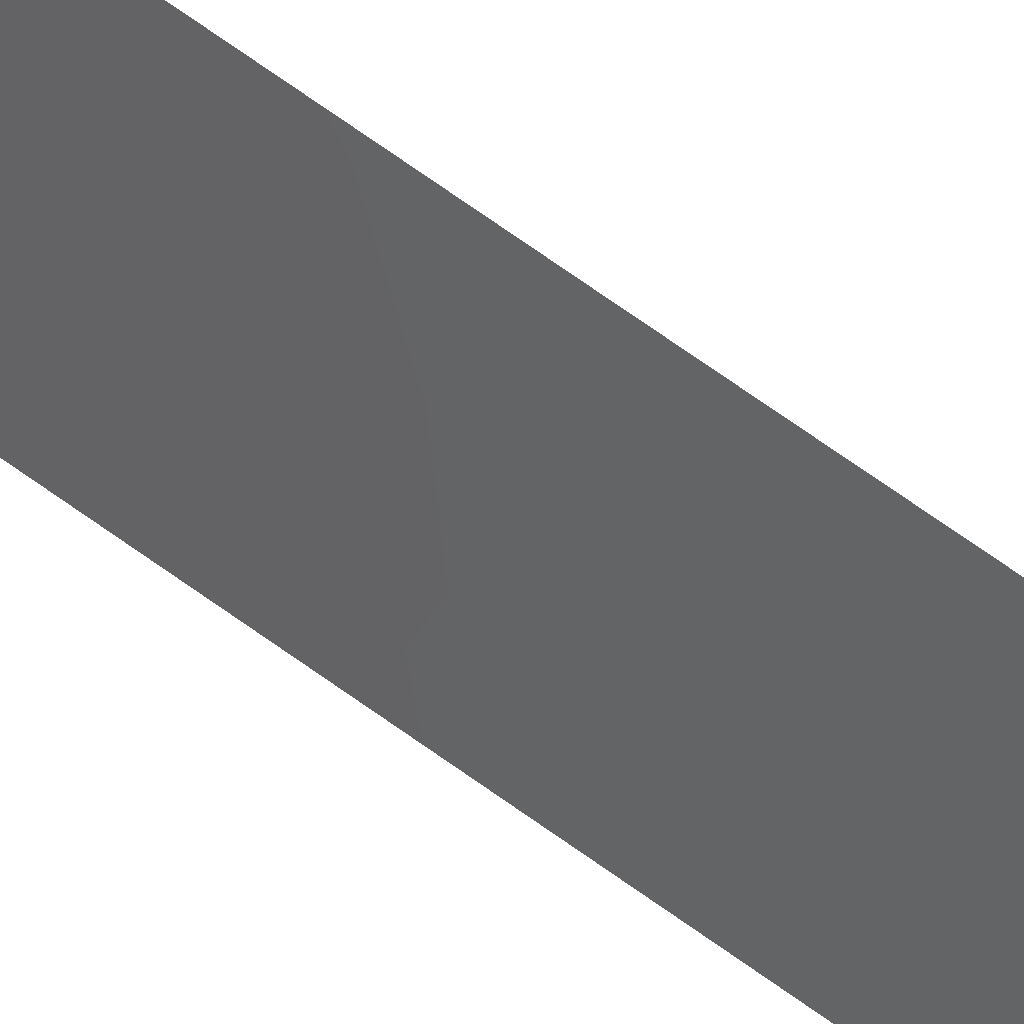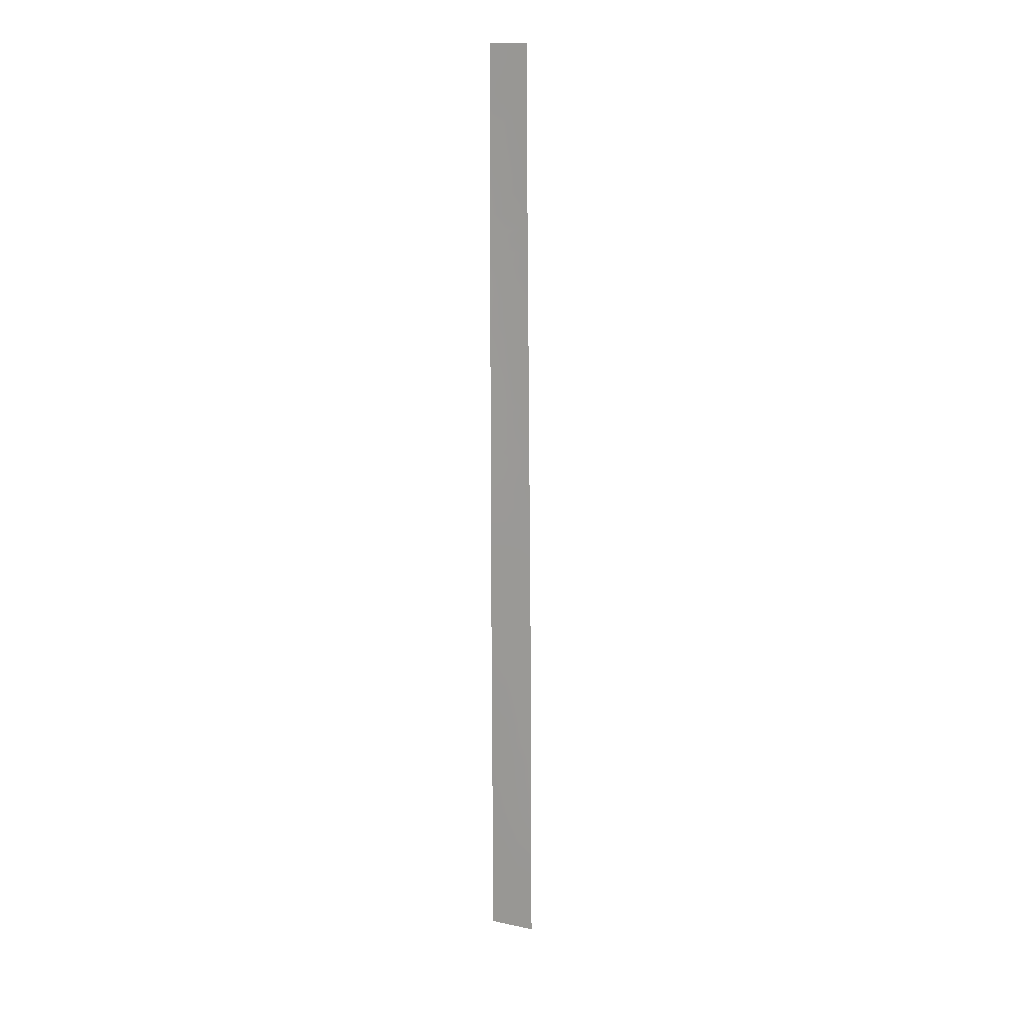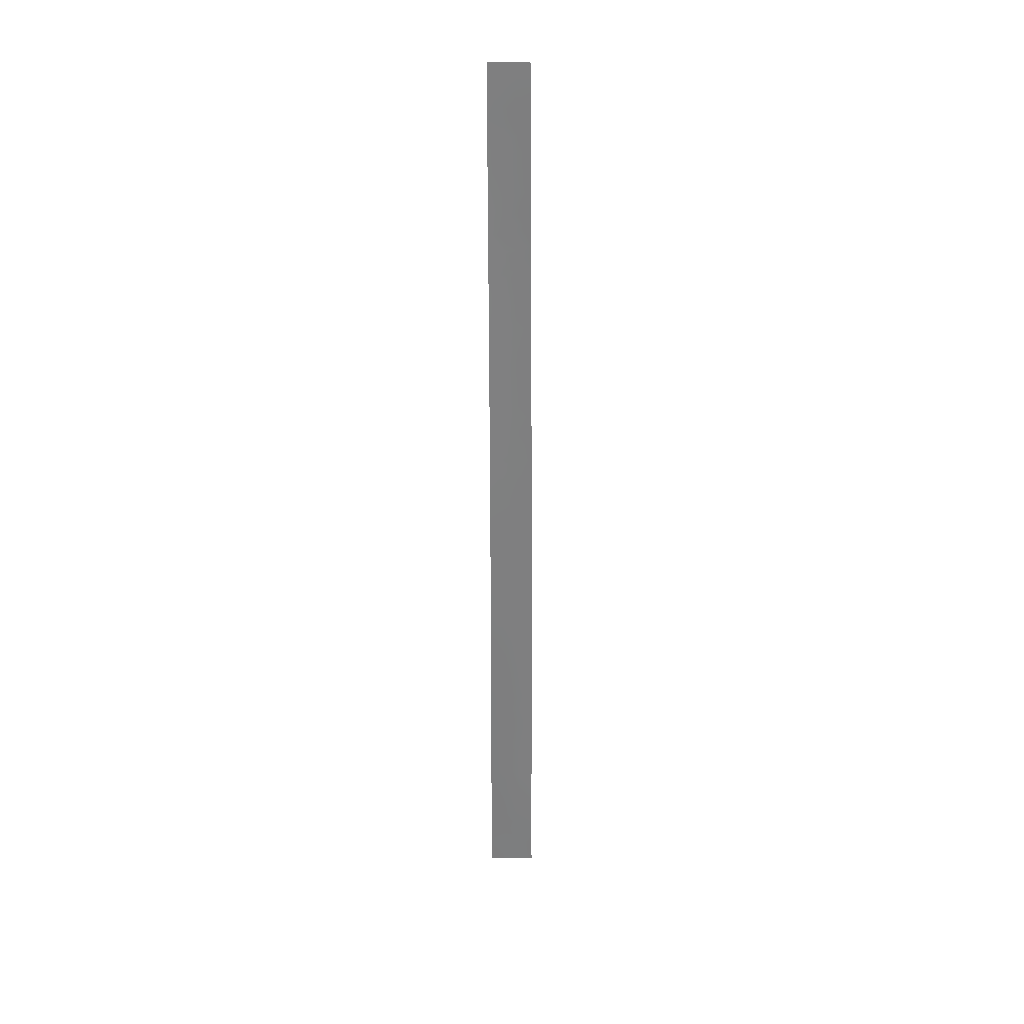
<metadata>
{"format":"obj","ext":"obj","renderer":"f3d","projection":"perspective","resolution":1024,"background":"white","views":[{"elev":43.3,"azim":134.5,"up":"+Z"},{"elev":14.0,"azim":102.5,"up":"+Y"},{"elev":30.1,"azim":78.4,"up":"+Y"}]}
</metadata>
<code>
v 117 18.76 98.44
v 116.7 20.02 100
v 116.7 17.63 100
v 117.6 43.99 95.86
v 117.5 24.54 95.68
v 117.4 11.83 95.58
v 116.7 15.83 100
v 117.5 15.65 95.61
v 116.6 -12.9 100
v 117.3 -29.52 95.26
v 116.9 37.76 98.68
v 116.7 32.46 100
v 116.8 10.47 100
v 117.3 -26.67 95.27
v 116.5 -41.55 98.62
v 116.5 -23.25 100
v 116.3 -37.19 100
v 117.6 48.21 95.87
v 117.5 31.34 95.74
v 117.5 28.55 95.72
v 116.7 26.13 100
v 117.6 35.28 95.8
v 117.3 -8.349 95.41
v 116.8 -23.86 98.32
v 116.7 -50 97.29
v 116.8 -48.5 96.93
v 116.6 -39.62 98.6
v 117.2 -50 95.17
v 116.2 -44.58 100
v 116.1 -50 100
v 116.5 -47.02 98.52
v 117.2 20.25 97.05
v 117.5 19.71 95.65
v 117.3 -20.15 95.31
v 116.7 -3.511 100
v 116.7 -29.58 98.51
v 117.4 4.413 95.52
v 117.3 -31.72 95.26
v 116.6 -35.65 98.47
v 116.4 -32.17 100
v 117.5 22.16 95.67
v 117 50 98.34
v 117.6 50 95.86
v 116.6 42.57 100
v 117.2 -12.41 96.4
v 116.6 -20.63 100
v 116.7 -33.52 98.41
v 116.2 -48.19 100
v 116.8 -14.84 98.53
v 116.7 -9.348 100
v 117.4 6.551 95.53
v 117.4 -1.535 95.46
v 116.9 -46.63 96.75
v 116.4 -30.44 100
v 117.4 0.759 95.48
v 116.5 -24.82 100
v 116.7 4.921 100
v 117.1 -18.57 96.4
v 117.5 26.58 95.7
v 116.6 44.36 100
v 116.6 36.38 100
v 116.6 50 100
v 116.7 29.92 100
v 116.9 35.58 98.71
v 116.8 -11.57 98.84
v 117.1 -9.285 97.01
v 117.3 45.03 97.22
v 117.2 46.89 97.37
v 117 -26.78 96.88
v 116.7 -27.54 98.5
v 117 23.14 98.54
v 117.2 4.837 97.15
v 117.6 33.57 95.77
v 117.3 42.89 97.08
v 117.4 8.576 95.55
v 117 21 98.61
v 116.7 22.11 100
v 117.4 10.34 95.56
v 117 16.54 98.48
v 117.5 17.27 95.62
v 116.9 -12.89 98.05
v 117.3 -21.89 95.3
v 117 41.96 98.43
v 117.2 -45.32 95.23
v 117.3 -14.26 95.36
v 117.1 -14.56 96.81
v 117.6 46.39 95.87
v 117.3 -28.09 95.26
v 117.5 29.84 95.73
v 117.2 29.96 97.17
v 116.6 40.92 100
v 116.7 27.6 100
v 117.6 37.22 95.82
v 117 -24.95 96.72
v 117.3 -40.63 95.26
v 116.9 -42.12 96.93
v 117.2 -47.73 95.2
v 116.2 -41.27 100
v 116.5 -43.4 98.46
v 116.4 -50 98.92
v 116.5 -45.42 98.43
v 116.7 -5.233 100
v 116.9 -6.308 98.53
v 117 -4.572 98.15
v 116.7 -7.776 100
v 117.4 2.521 95.5
v 117.3 -42.73 95.25
v 116.9 -44.53 96.72
v 116.2 -42.9 100
v 116.5 -26.48 100
v 116.7 -25.65 98.46
v 117 -36.71 96.61
v 117 9.776 98.48
v 117.3 -18.48 95.32
v 116.8 -40.34 97.23
v 117.3 17.95 96.96
v 117.3 10.01 96.75
v 117.4 -5.971 95.43
v 117.2 -6.126 96.83
v 116.3 -39.43 100
v 116.2 -46.54 100
v 116.7 -11.33 100
v 117.4 -4.099 95.44
v 117 -32.64 96.9
v 116.4 -34 100
v 116.8 -21.64 98.38
v 116.9 -9.975 98.64
v 116.6 -17.23 100
v 116.6 38.71 100
v 117 39.91 98.5
v 117.3 -11.98 95.38
v 116.9 33.44 98.66
v 117.3 -16.28 95.34
v 117.3 -35.56 95.25
v 116.4 -28.58 100
v 116.9 5.419 98.71
v 117.1 6.688 97.75
v 116.6 -37.77 98.33
v 117.3 13.84 96.67
v 116.3 -35.64 100
v 116.8 8.216 100
v 117.1 11.89 97.63
v 116.9 12.03 99.1
v 117.3 -38.16 95.26
v 117 -38.7 96.69
v 117 -34.62 96.73
v 117 -30.65 96.91
v 117.3 -33.58 95.25
v 117.1 -20.65 96.79
v 117.3 -24.26 95.28
v 116.7 14 100
v 117 14.2 98.5
v 116.6 -18.93 100
v 116.8 -16.9 98.96
v 117 -16.71 97.35
v 116.8 -19.06 98.29
v 117.6 39.56 95.84
v 117.3 38.67 97.22
v 117.3 40.8 97.05
v 117 43.85 98.47
v 116.6 48.93 100
v 117.6 41.91 95.85
v 116.6 46.64 100
v 117.3 -10.13 95.39
v 116.8 12.22 100
v 116.7 -31.57 98.53
v 116.7 2.799 100
v 117 -10.97 97.4
v 116.6 -15.12 100
v 117 3.698 98.53
v 117.2 2.643 96.76
v 116.8 6.552 100
v 116.7 -1.418 100
v 117 1.49 98.24
v 116.7 0.7211 100
v 117.3 26.42 96.98
v 117 -28.61 96.88
v 116.6 34.15 100
v 116.7 24.43 100
v 117.5 13.91 95.59
v 117.3 48.55 97.24
v 117 -7.938 97.97
v 117.1 28.43 98.01
v 117 -0.6508 98.33
v 116.4 -48.98 98.64
v 117.2 22.15 97.36
v 117.2 36.62 97.37
v 116.9 47.77 98.68
v 117.1 -22.86 96.73
v 117.3 23.98 97.03
v 117 26.55 98.6
v 117.2 15.73 96.96
v 117.2 -4.17 96.56
v 117.2 34.66 97.38
v 116.9 45.75 98.69
v 117 7.897 98.6
v 117 30.53 98.48
v 117.2 8.275 97.14
v 117 24.95 98.34
v 117.1 32.42 97.85
v 117 -2.891 98.19
v 117.2 -2.135 96.9
v 117.2 0.2427 96.8
f 159 83 74
f 20 59 176
f 92 63 183
f 96 107 108
f 119 182 103
f 119 23 182
f 122 50 127
f 16 126 24
f 22 73 194
f 164 131 45
f 133 58 155
f 148 146 124
f 130 158 11
f 130 159 158
f 162 159 74
f 164 168 66
f 165 151 143
f 27 145 115
f 197 12 200
f 149 189 126
f 49 169 9
f 196 137 172
f 111 69 70
f 36 177 147
f 70 36 135
f 191 199 21
f 192 139 152
f 1 79 3
f 73 19 200
f 198 51 137
f 2 76 1
f 71 77 179
f 6 78 117
f 78 75 117
f 3 79 7
f 116 80 192
f 82 150 189
f 5 41 190
f 11 158 187
f 84 97 53
f 85 133 86
f 155 86 133
f 17 140 39
f 18 87 68
f 87 4 67
f 69 88 177
f 88 10 177
f 176 183 20
f 91 44 83
f 130 91 83
f 93 22 187
f 22 194 187
f 109 15 99
f 69 94 14
f 95 107 96
f 97 28 26
f 120 27 98
f 26 28 25
f 98 27 15
f 25 100 185
f 100 30 185
f 99 101 29
f 34 82 149
f 102 35 104
f 102 104 103
f 104 119 103
f 105 102 103
f 37 106 171
f 106 55 171
f 169 49 154
f 44 160 83
f 35 201 104
f 186 71 190
f 108 107 84
f 29 109 99
f 109 98 15
f 110 56 111
f 177 10 147
f 114 34 58
f 76 32 1
f 1 32 116
f 116 32 33
f 33 32 41
f 116 33 80
f 117 113 142
f 118 23 119
f 15 27 115
f 4 162 74
f 27 120 138
f 17 138 120
f 83 160 74
f 48 121 31
f 121 29 101
f 65 122 127
f 72 51 37
f 52 123 202
f 123 118 193
f 108 99 96
f 99 15 96
f 125 40 47
f 49 86 155
f 46 126 16
f 56 16 24
f 182 50 105
f 128 169 154
f 61 11 64
f 129 91 130
f 131 85 45
f 85 86 45
f 73 132 194
f 133 114 58
f 134 144 112
f 110 70 135
f 138 17 39
f 39 125 47
f 113 141 13
f 75 51 198
f 6 117 142
f 142 113 143
f 113 13 143
f 144 95 145
f 147 38 124
f 147 10 38
f 38 148 124
f 148 134 146
f 11 129 130
f 82 189 149
f 150 14 94
f 151 7 152
f 55 52 203
f 46 153 156
f 154 153 128
f 156 149 126
f 35 173 201
f 155 156 154
f 156 155 58
f 157 93 158
f 158 159 157
f 61 129 11
f 161 62 42
f 162 157 159
f 83 159 130
f 60 160 44
f 163 161 188
f 23 164 66
f 168 164 45
f 13 165 143
f 143 151 152
f 143 152 142
f 167 57 170
f 27 138 145
f 63 12 197
f 2 1 3
f 73 200 132
f 77 71 76
f 186 76 71
f 79 1 116
f 47 124 146
f 166 47 40
f 81 86 49
f 49 155 154
f 108 101 99
f 122 65 9
f 81 9 65
f 168 81 65
f 168 45 81
f 81 49 9
f 137 196 198
f 170 136 72
f 81 45 86
f 149 156 58
f 170 171 174
f 141 196 172
f 172 136 57
f 173 175 184
f 175 174 184
f 174 175 167
f 136 137 72
f 154 156 153
f 111 24 94
f 152 79 192
f 15 115 96
f 65 127 168
f 168 127 66
f 36 70 177
f 70 69 177
f 61 64 178
f 178 132 12
f 119 104 193
f 119 193 118
f 88 69 14
f 135 36 54
f 95 115 145
f 50 182 127
f 127 182 66
f 31 101 53
f 146 39 47
f 6 139 180
f 188 181 68
f 18 181 43
f 6 142 139
f 152 139 142
f 167 170 174
f 171 170 72
f 42 181 188
f 21 92 191
f 79 152 7
f 90 19 89
f 158 93 187
f 41 32 186
f 70 110 111
f 58 34 149
f 182 23 66
f 163 195 60
f 32 76 186
f 18 68 181
f 48 185 30
f 203 52 202
f 36 147 166
f 79 116 192
f 184 174 203
f 20 183 90
f 185 48 31
f 36 166 54
f 111 94 69
f 53 97 26
f 25 185 26
f 179 199 71
f 64 11 187
f 26 185 31
f 115 95 96
f 54 166 40
f 146 112 39
f 39 112 138
f 146 134 112
f 112 145 138
f 188 161 42
f 189 94 24
f 189 150 94
f 124 166 147
f 5 176 59
f 20 90 89
f 192 80 8
f 24 111 56
f 39 140 125
f 181 42 43
f 166 124 47
f 105 103 182
f 74 160 67
f 24 126 189
f 156 126 46
f 170 57 136
f 77 76 2
f 67 4 74
f 87 67 68
f 194 64 187
f 112 144 145
f 68 67 195
f 72 37 171
f 190 41 186
f 31 53 26
f 64 132 178
f 137 51 72
f 160 195 67
f 195 160 60
f 113 196 141
f 197 200 19
f 75 198 117
f 196 113 198
f 117 198 113
f 172 137 136
f 188 68 195
f 190 176 5
f 139 192 8
f 180 139 8
f 90 197 19
f 194 132 64
f 188 195 163
f 191 92 183
f 191 176 199
f 191 183 176
f 21 199 179
f 199 190 71
f 199 176 190
f 202 123 193
f 201 173 184
f 183 63 197
f 55 203 171
f 121 101 31
f 104 201 193
f 202 184 203
f 201 202 193
f 202 201 184
f 183 197 90
f 203 174 171
f 12 132 200
f 108 84 53
f 101 108 53

</code>
